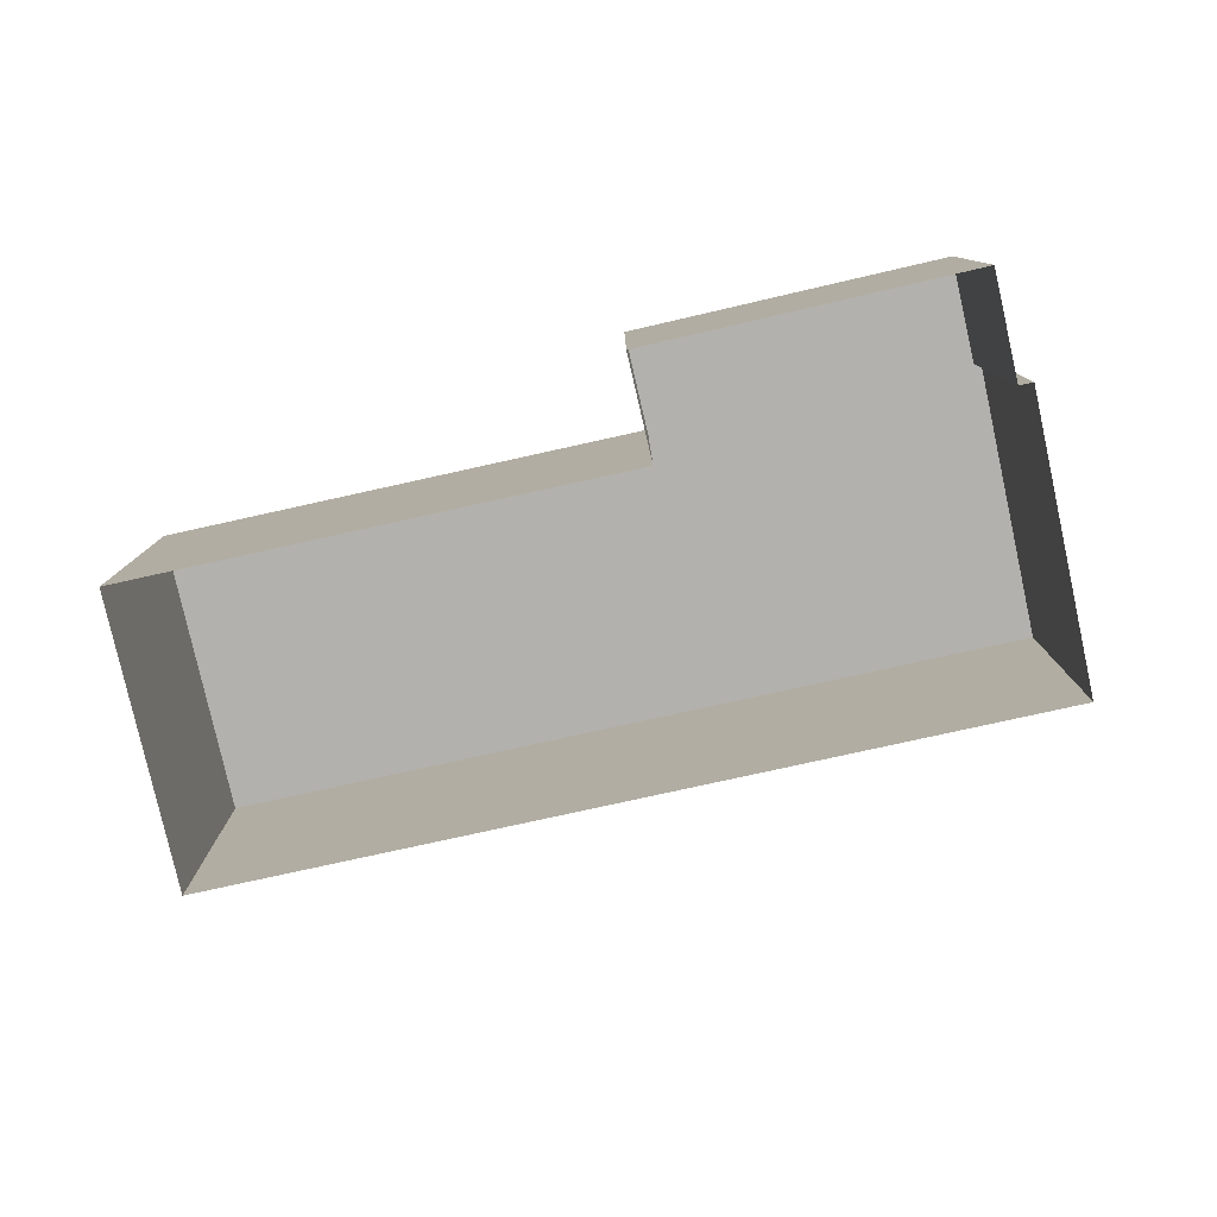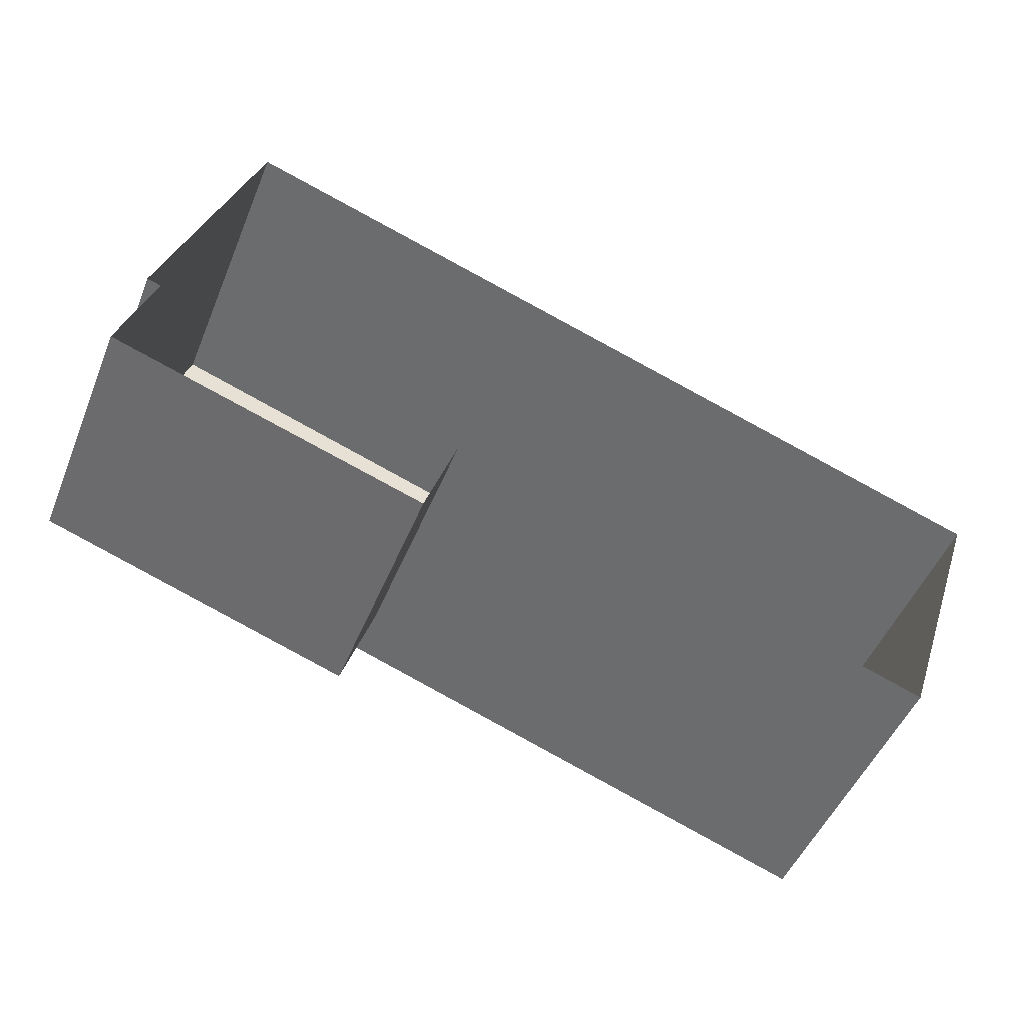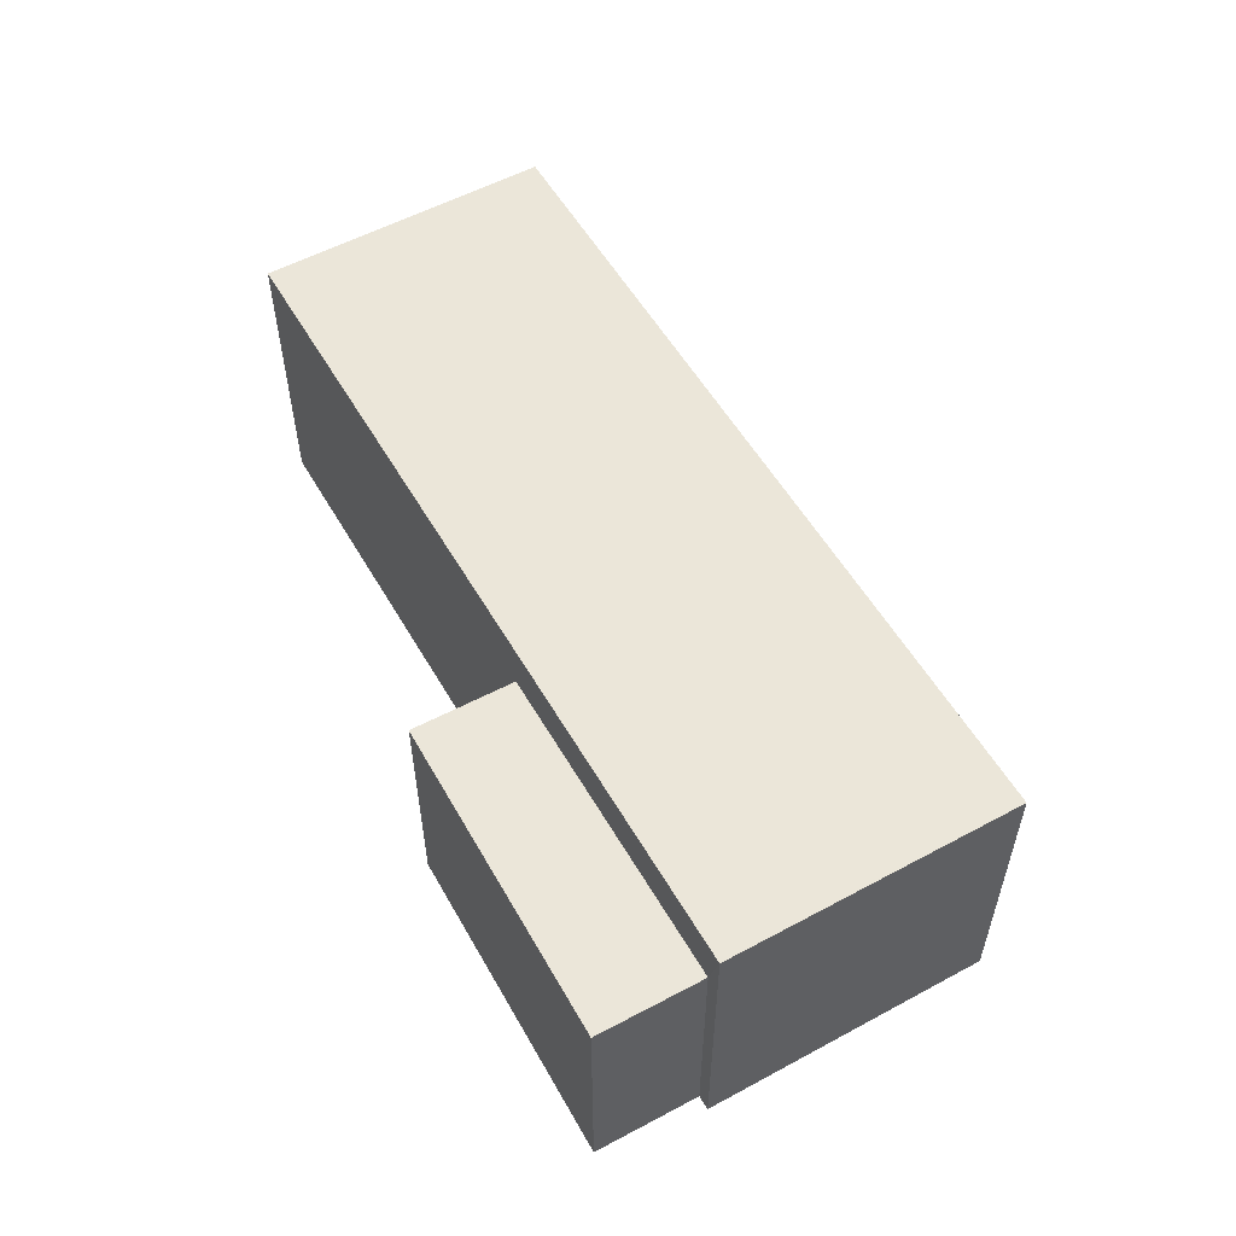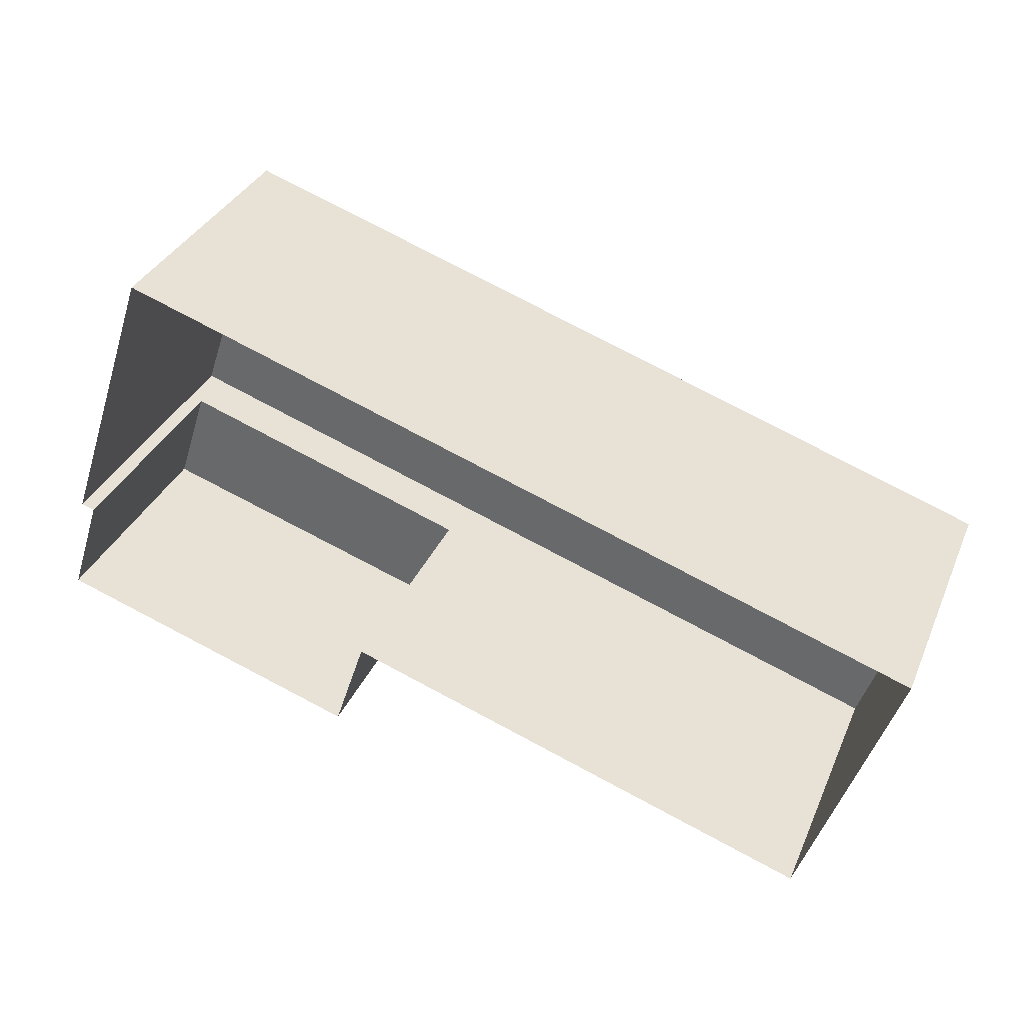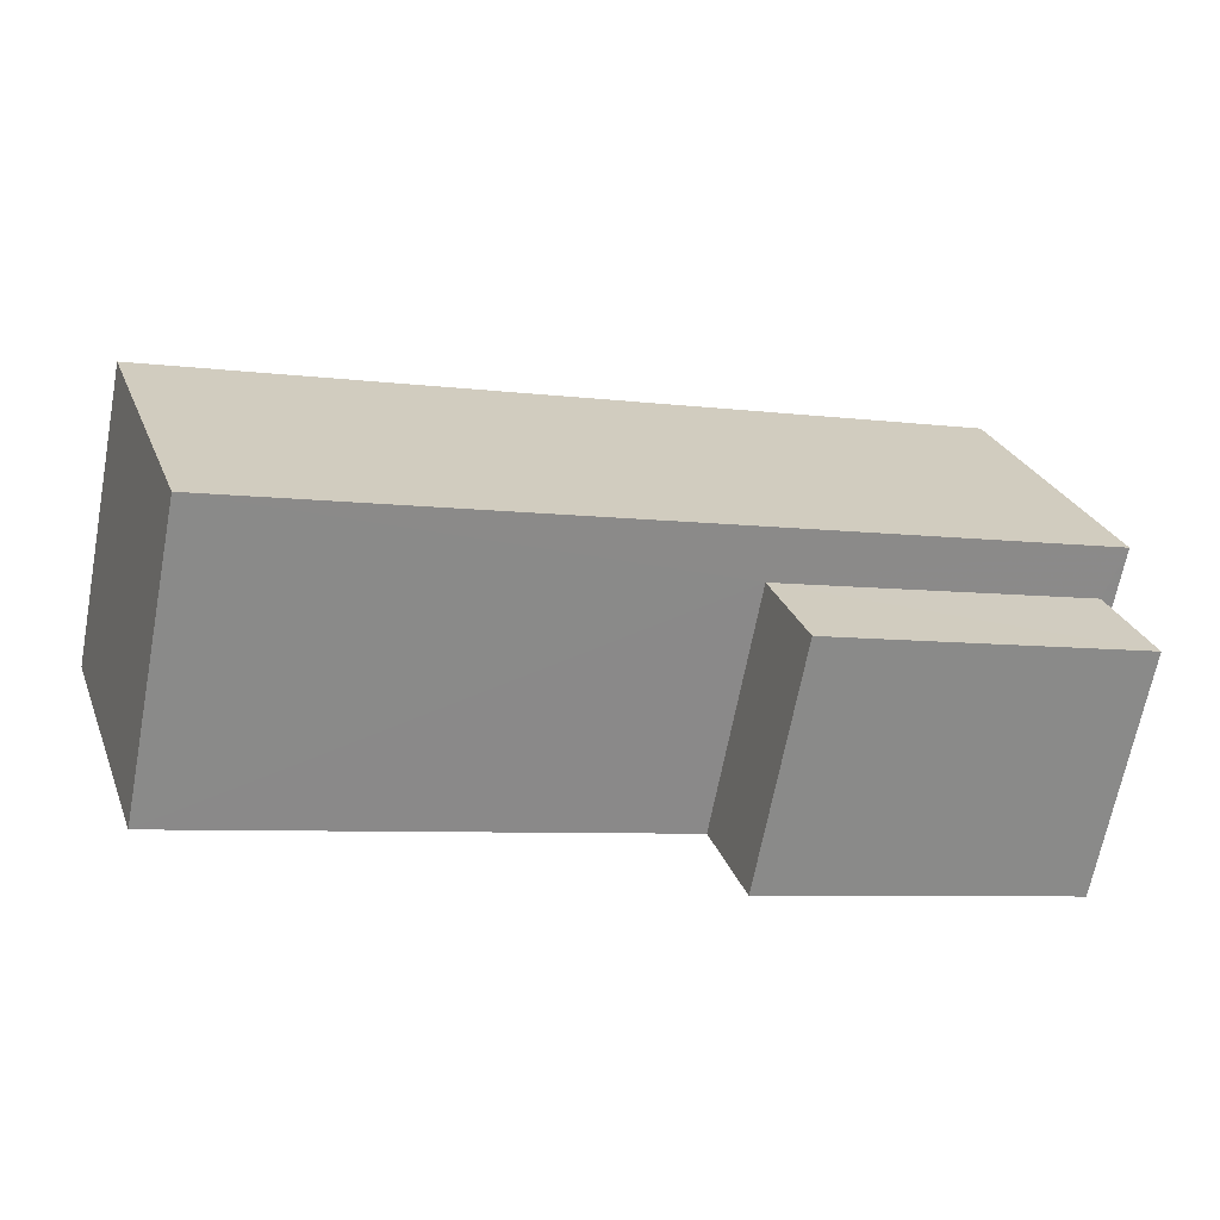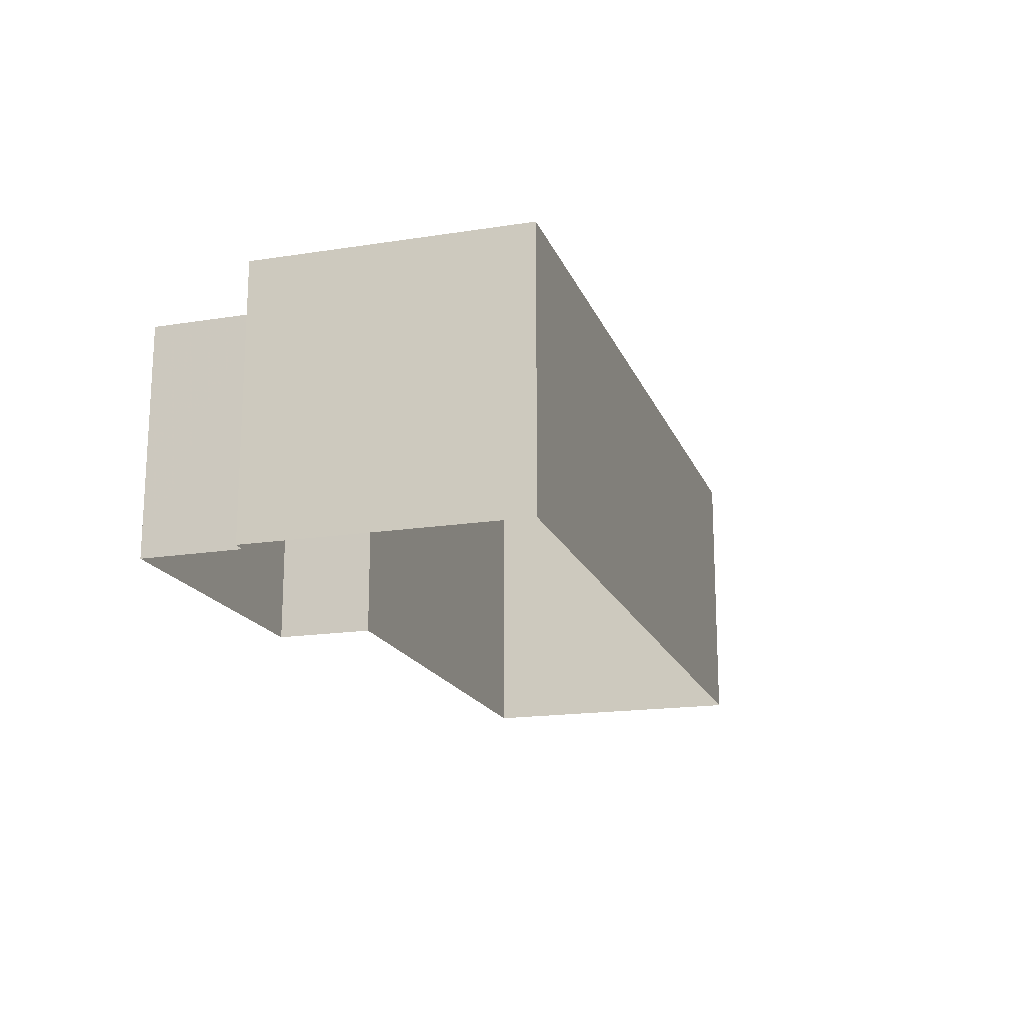
<metadata>
{"format":"obj","ext":"obj","renderer":"f3d","projection":"perspective","resolution":1024,"background":"white","views":[{"elev":-79.2,"azim":31.1,"up":"+Z"},{"elev":-49.7,"azim":158.1,"up":"+Y"},{"elev":55.3,"azim":79.0,"up":"+Z"},{"elev":34.2,"azim":-158.9,"up":"+Y"},{"elev":-67.3,"azim":-10.8,"up":"+Y"},{"elev":-17.8,"azim":125.7,"up":"+Z"}]}
</metadata>
<code>
v -8.901e+04 -1.009e+05 1.745
v -8.899e+04 -1.009e+05 1.742
v -8.899e+04 -1.009e+05 1.745
v -8.9e+04 -1.009e+05 1.746
v -8.898e+04 -1.009e+05 1.744
v -8.898e+04 -1.009e+05 1.744
v -8.899e+04 -1.009e+05 1.745
v -8.898e+04 -1.009e+05 1.744
v -8.899e+04 -1.009e+05 7.453
v -8.899e+04 -1.009e+05 7.454
v -8.898e+04 -1.009e+05 7.453
v -8.898e+04 -1.009e+05 7.452
v -8.901e+04 -1.009e+05 8.643
v -8.898e+04 -1.009e+05 8.642
v -8.899e+04 -1.009e+05 8.64
v -8.9e+04 -1.009e+05 8.645
f 1 2 3
f 1 3 4
f 2 5 6
f 7 3 8
f 3 6 8
f 2 6 3
f 9 10 11
f 12 9 11
f 13 14 15
f 13 16 14
f 12 11 8
f 6 12 8
f 15 14 5
f 2 15 5
f 15 2 1
f 13 15 1
f 13 1 4
f 16 13 4
f 11 7 8
f 11 10 7
f 9 7 10
f 9 3 7
f 6 5 12
f 5 14 12
f 3 9 4
f 9 14 16
f 12 14 9
f 4 9 16

</code>
